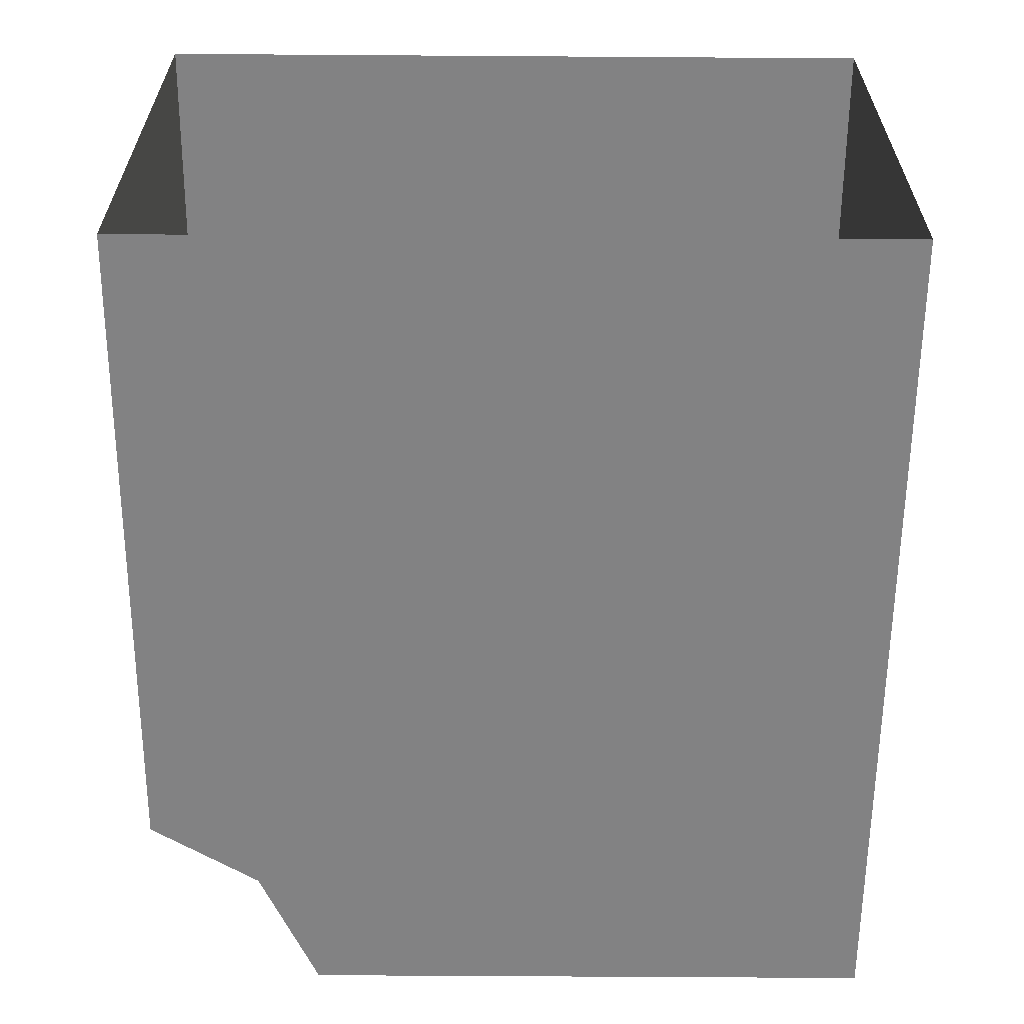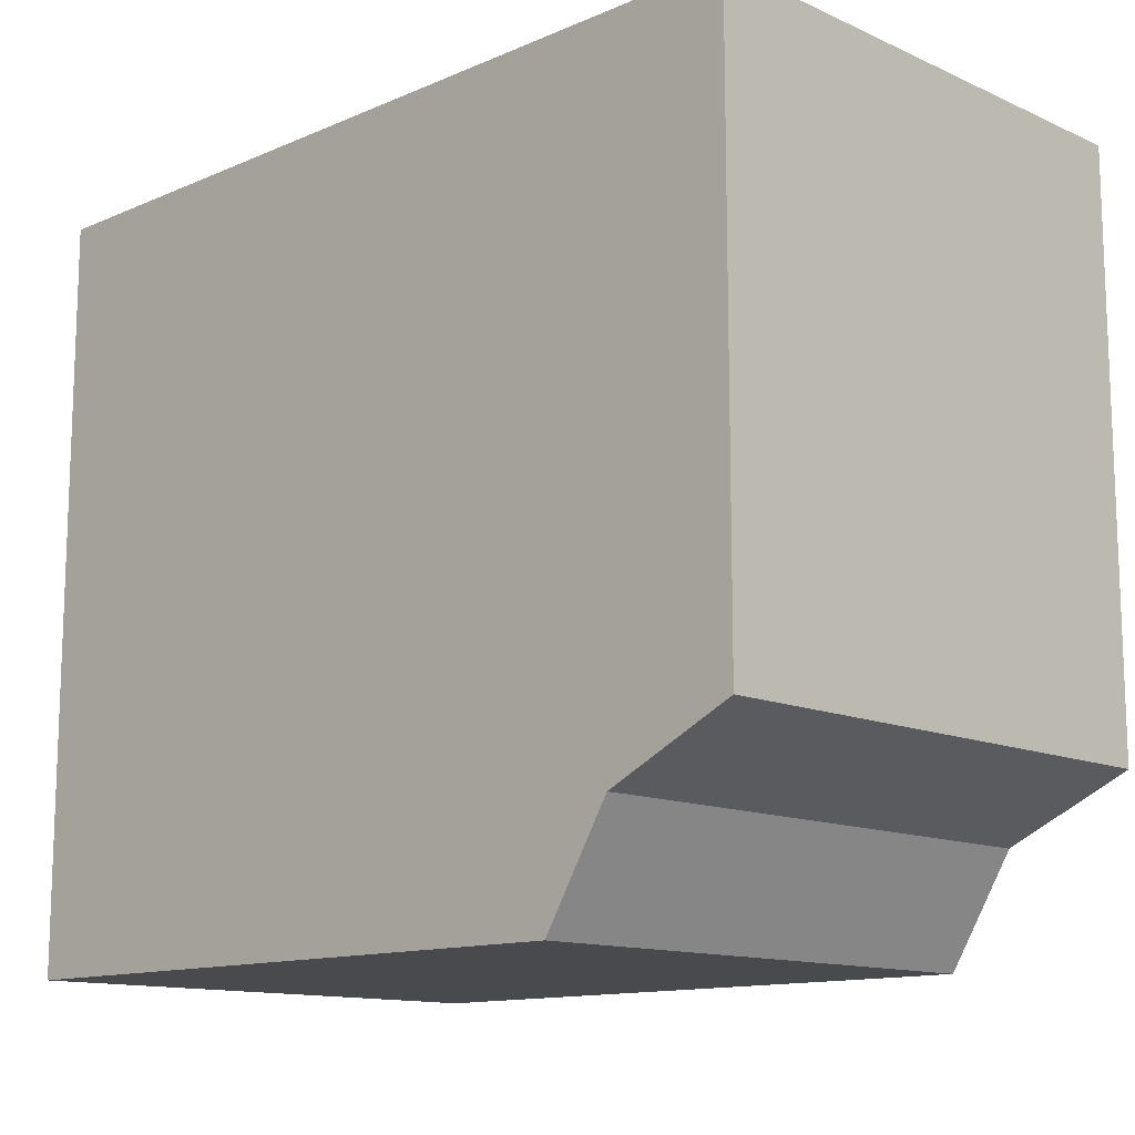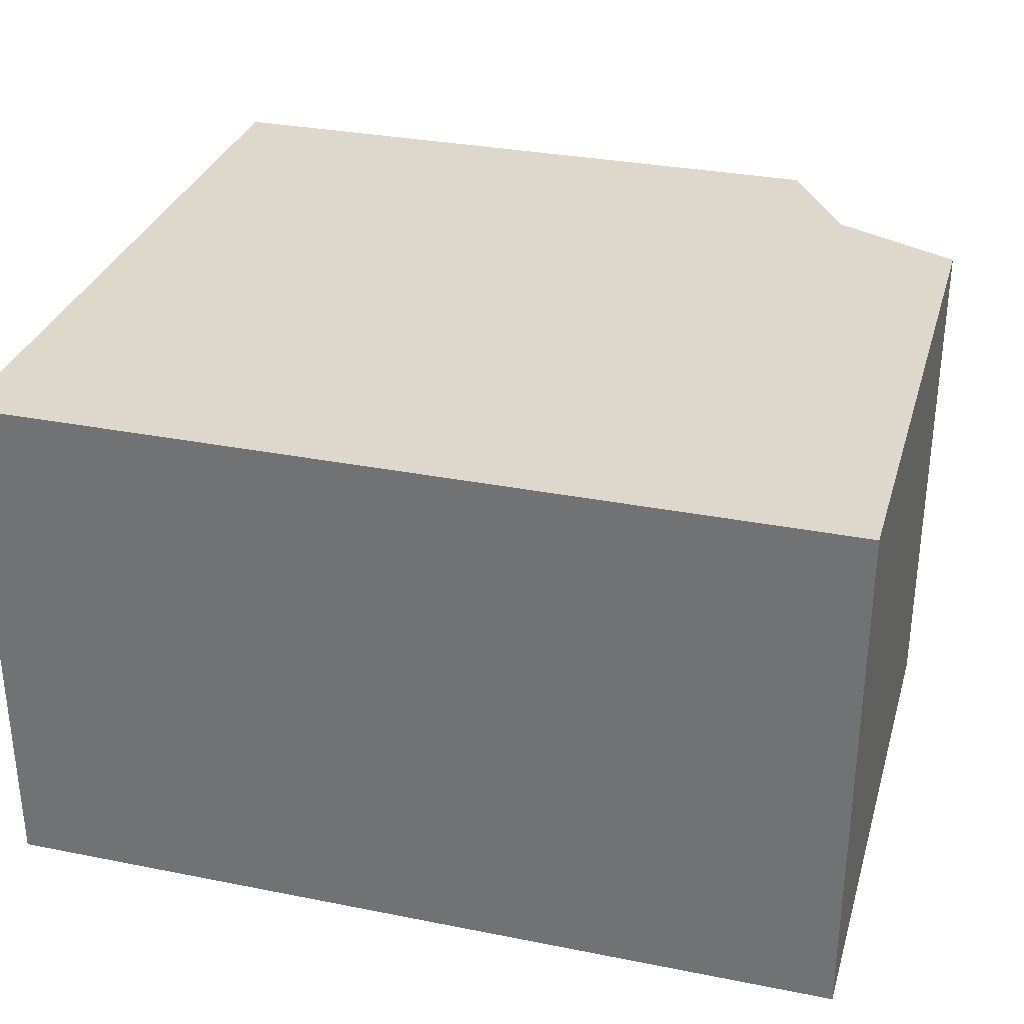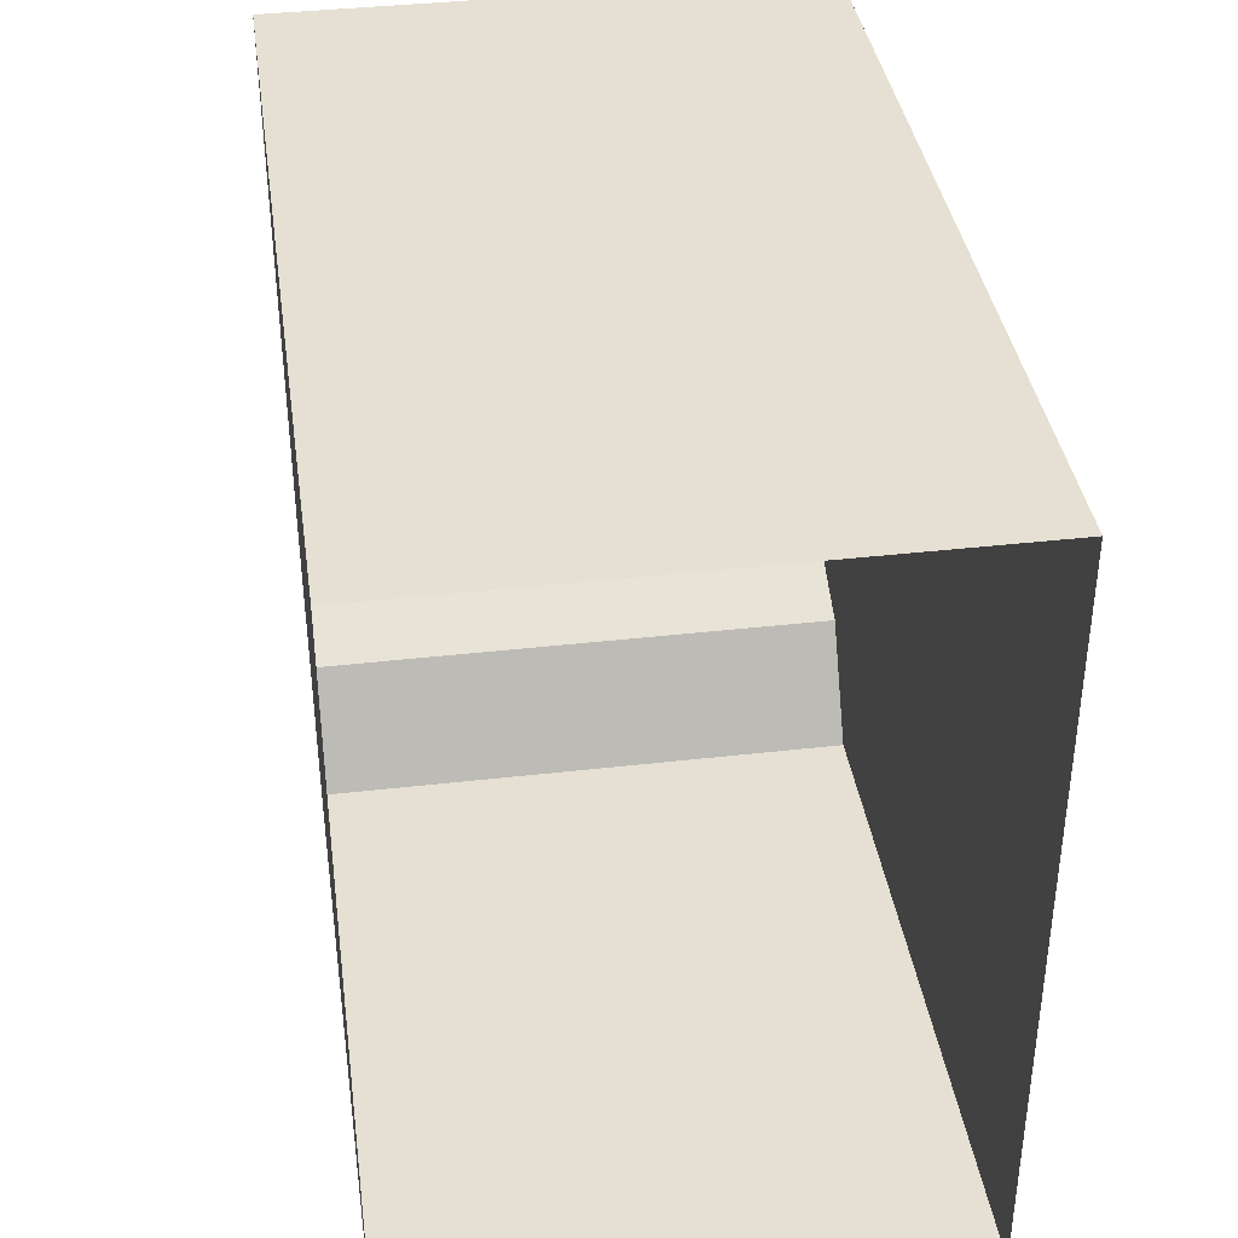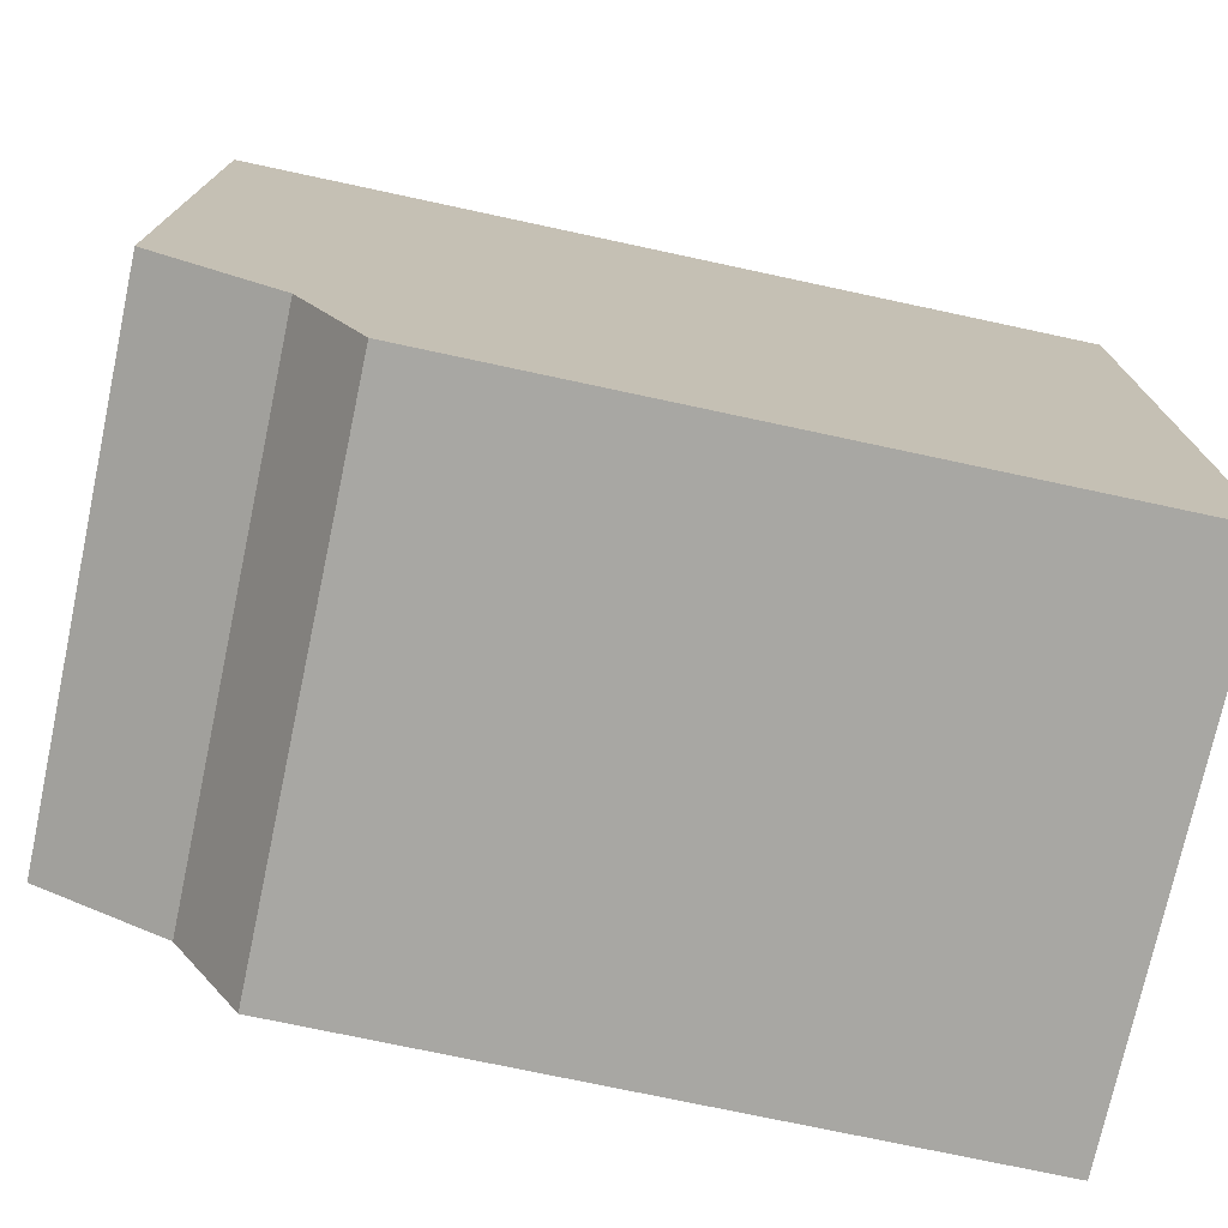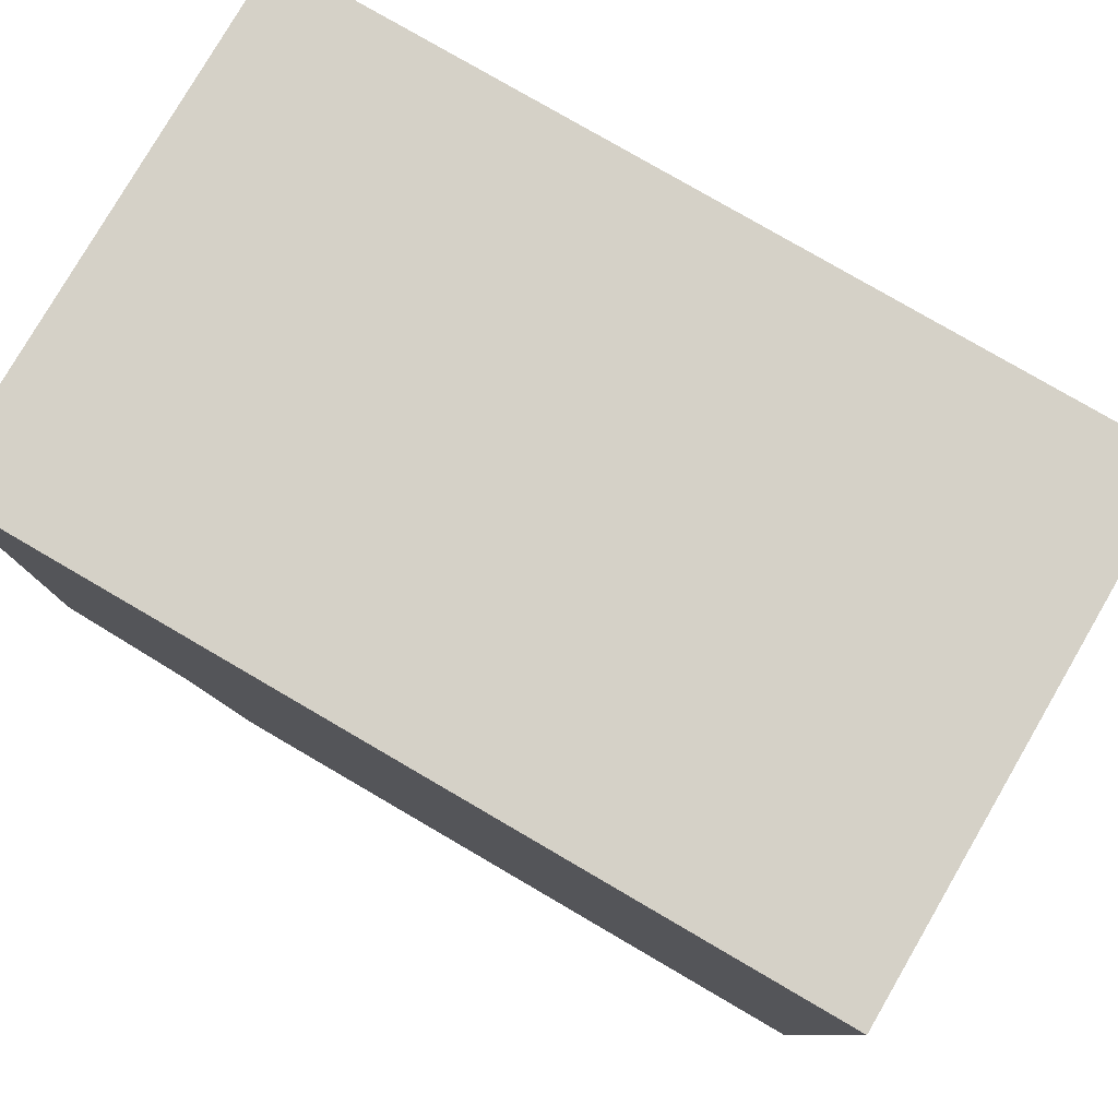
<metadata>
{"format":"obj","ext":"obj","renderer":"f3d","projection":"perspective","resolution":1024,"background":"white","views":[{"elev":-60.9,"azim":89.6,"up":"+Z"},{"elev":-12.8,"azim":-135.6,"up":"+Y"},{"elev":31.5,"azim":-164.3,"up":"+Z"},{"elev":38.2,"azim":81.7,"up":"+Y"},{"elev":-74.4,"azim":-12.1,"up":"+Y"},{"elev":79.5,"azim":30.2,"up":"+Y"}]}
</metadata>
<code>
o sponza_253
v 85.94 68.1 -3.095
v 85.94 68.1 -3.894
v 86.94 68.1 -3.894
v 86.94 68.1 -3.095
v 86.94 69.23 -3.894
v 85.64 69.23 -3.894
v 85.64 69.23 -3.095
v 86.94 69.23 -3.095
v 85.94 68.1 -3.095
v 86.94 68.1 -3.095
v 85.84 68.26 -3.095
v 85.94 68.1 -3.095
v 85.84 68.26 -3.095
v 85.84 68.26 -3.894
v 85.94 68.1 -3.894
v 85.94 68.1 -3.894
v 85.84 68.26 -3.894
v 86.94 68.1 -3.894
v 86.94 69.23 -3.095
v 85.64 69.23 -3.095
v 85.64 68.35 -3.894
v 85.64 68.35 -3.095
v 85.64 69.23 -3.095
v 85.64 69.23 -3.894
v 86.94 69.23 -3.894
v 85.64 69.23 -3.894
v 85.64 68.35 -3.095
v 85.64 68.35 -3.095
v 85.64 68.35 -3.894
v 85.84 68.26 -3.894
v 85.84 68.26 -3.095
v 85.64 68.35 -3.894
f 1 2 3
f 1 3 4
f 5 6 7
f 5 7 8
f 9 10 11
f 12 13 14
f 12 14 15
f 16 17 18
f 11 10 19
f 11 19 20
f 21 22 23
f 21 23 24
f 25 18 17
f 25 17 26
f 20 27 11
f 28 29 30
f 28 30 31
f 17 32 26

</code>
